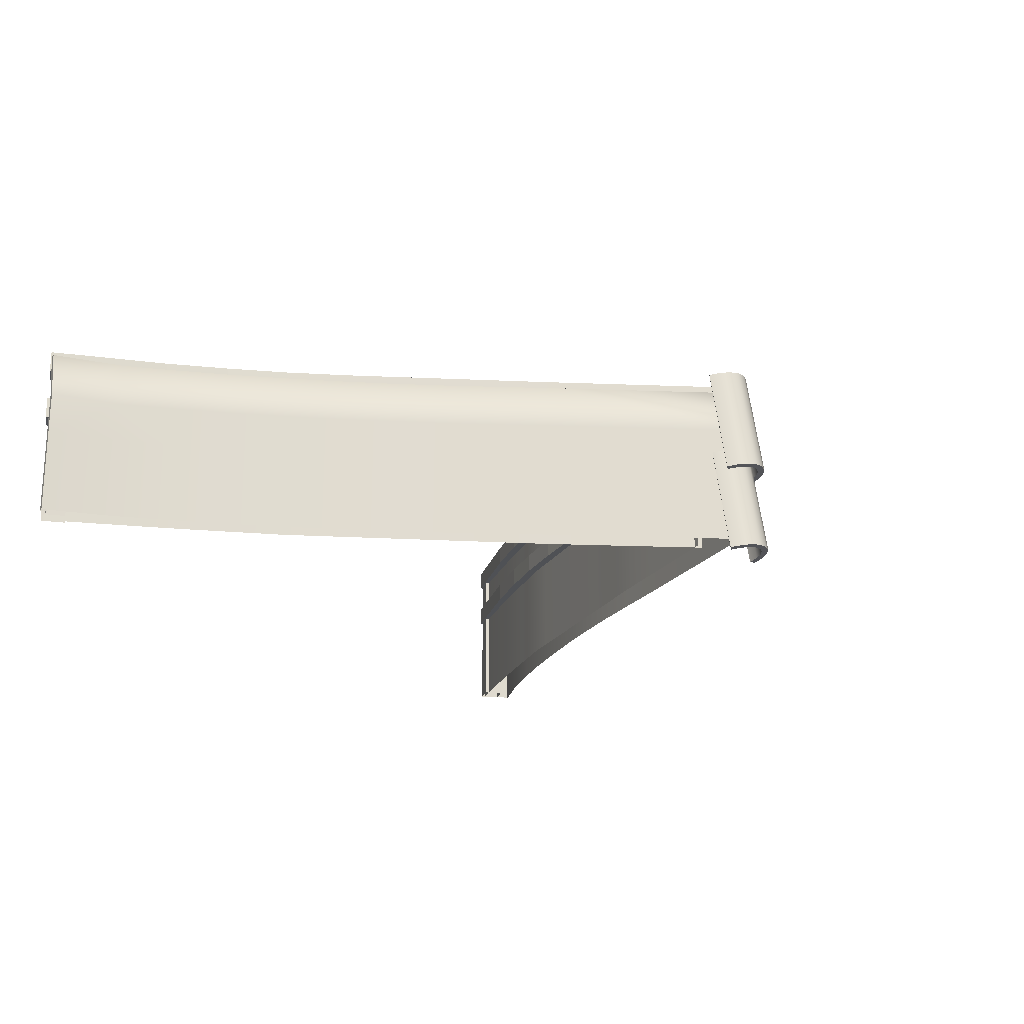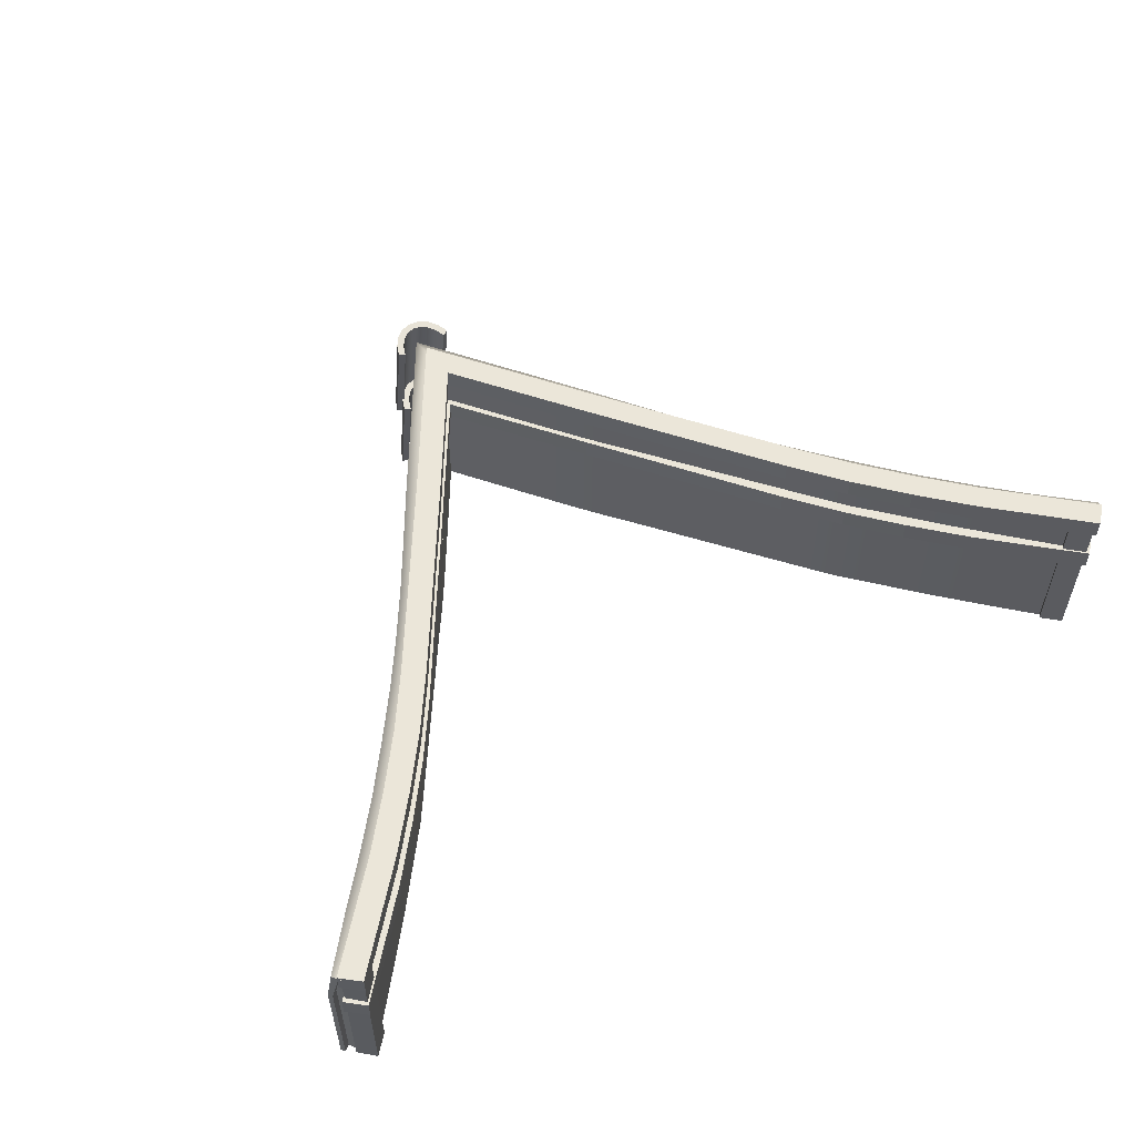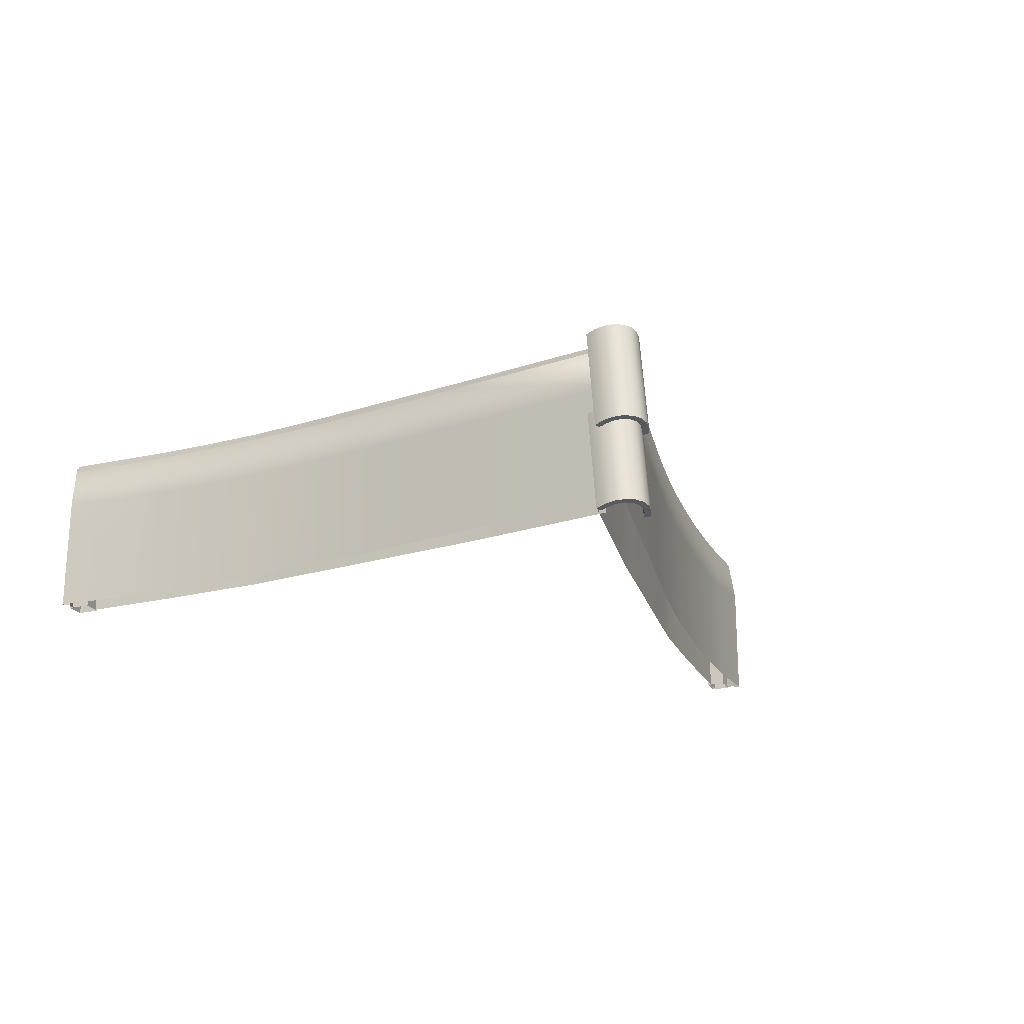
<metadata>
{"format":"obj","ext":"obj","renderer":"f3d","projection":"perspective","resolution":1024,"background":"white","views":[{"elev":-19.9,"azim":121.3,"up":"+Z"},{"elev":55.4,"azim":-34.6,"up":"+Z"},{"elev":-21.1,"azim":157.0,"up":"+Z"}]}
</metadata>
<code>
o Roof_Modular_FlatTiles_8_L
v 4.696 -0.715 0.8838
v 4.858 -0.5497 0.8838
v 4.508 -0.5307 0.8838
v 4.669 -0.3654 0.8838
v 4.669 -0.3654 -0.9303
v 4.696 -0.715 -0.9303
v 4.508 -0.5307 -0.9303
v 4.858 -0.5497 -0.9303
v 0 5.108 0.8172
v 0 5.095 1.048
v 0 5.555 0.8172
v 0 5.555 1.048
v 4.708 -0.7534 0.8172
v 4.708 -0.7534 1.048
v 4.901 -0.5738 0.8172
v 4.901 -0.5738 1.048
v 2.578 1.985 1.048
v 2.377 1.815 0.8172
v 2.578 1.985 0.8172
v 2.377 1.815 1.048
v 3.48 0.8777 1.048
v 3.272 0.7157 0.8172
v 3.48 0.8777 0.8172
v 3.272 0.7157 1.048
v 3.963 0.3533 1.048
v 3.764 0.1811 0.8172
v 3.963 0.3533 0.8172
v 3.764 0.1811 1.048
v 3.021 1.413 0.8172
v 2.817 1.247 1.048
v 3.021 1.413 1.048
v 2.817 1.247 0.8172
v 1.188 3.89 0.8172
v 0.9806 3.728 1.048
v 1.188 3.89 1.048
v 0.9806 3.728 0.8172
v 0 5.108 0.2406
v 0 5.095 0.4718
v 0 5.555 0.2406
v 0 5.555 0.4718
v 4.708 -0.7534 0.2406
v 4.708 -0.7534 0.4718
v 4.901 -0.5738 0.2406
v 4.901 -0.5738 0.4718
v 2.578 1.985 0.4718
v 2.377 1.815 0.2406
v 2.578 1.985 0.2406
v 2.377 1.815 0.4718
v 3.48 0.8777 0.4718
v 3.272 0.7157 0.2406
v 3.48 0.8777 0.2406
v 3.272 0.7157 0.4718
v 3.963 0.3533 0.4718
v 3.764 0.1811 0.2406
v 3.963 0.3533 0.2406
v 3.764 0.1811 0.4718
v 3.021 1.413 0.2406
v 2.817 1.247 0.4718
v 3.021 1.413 0.4718
v 2.817 1.247 0.2406
v 1.201 3.884 0.2406
v 0.993 3.722 0.4718
v 1.201 3.884 0.4718
v 0.993 3.722 0.2406
v 0 5.509 0.9716
v 4.931 -0.5063 0.9855
v 2.409 2.385 0.9164
v 3.583 0.9498 0.9164
v 4.004 0.4908 0.9164
v 3.489 0.8256 0.9716
v 3.91 0.3666 0.9716
v 2.315 2.261 0.9716
v 4.874 -0.6048 1.01
v 2.011 2.925 0.9164
v 1.926 2.786 0.9716
v 3.17 1.434 0.9164
v 2.741 1.956 0.9164
v 4.406 0.07546 0.9167
v 4.331 -0.06504 0.9716
v 2.647 1.832 0.9716
v 3.076 1.31 0.9716
v 1.656 3.433 0.9164
v 1.55 3.321 0.9716
v 1.255 4.016 0.9164
v 1.154 3.89 0.9716
v 2.741 1.955 -0.9303
v 2.741 1.955 -0.4657
v 2.741 1.955 -0.01455
v 2.741 1.956 0.4338
v 4.004 0.4908 -0.9303
v 4.004 0.4908 -0.4658
v 4.004 0.4908 -0.01457
v 4.004 0.4908 0.4338
v 4.407 0.07471 -0.9303
v 4.407 0.0749 -0.4656
v 4.407 0.07509 -0.01435
v 4.407 0.07528 0.434
v 3.169 1.435 -0.9303
v 3.169 1.435 -0.4657
v 3.169 1.435 -0.01452
v 3.169 1.434 0.4338
v 4.975 -0.4303 0.4665
v 4.975 -0.431 0.01444
v 4.974 -0.4317 -0.438
v 4.974 -0.4324 -0.9303
v 1.655 3.436 0.4338
v 1.653 3.438 -0.01457
v 1.652 3.44 -0.4658
v 1.65 3.442 -0.9303
v 1.255 4.014 0.4338
v 1.256 4.013 -0.01457
v 1.257 4.012 -0.4658
v 1.258 4.011 -0.9303
v 2.014 2.922 -0.9303
v 2.013 2.922 -0.4658
v 2.012 2.923 -0.01457
v 2.012 2.924 0.4338
v 2.409 2.385 -0.9303
v 2.409 2.385 -0.4658
v 2.409 2.385 -0.01456
v 2.409 2.385 0.4338
v 3.583 0.9498 -0.9303
v 3.583 0.9498 -0.4658
v 3.583 0.9498 -0.01457
v 3.583 0.9498 0.4338
v 4.889 -0.5745 1.001
v 4.946 -0.4808 -0.9303
v 4.946 -0.4803 -0.4288
v 4.946 -0.4797 0.02462
v 4.946 -0.4792 0.4785
v 4.832 -0.5334 0.9808
v 4.816 -0.5637 0.99
v 4.808 -0.5632 -0.9303
v 4.808 -0.5631 -0.4052
v 4.809 -0.5629 0.0508
v 4.809 -0.5627 0.5095
v 4.881 -0.4386 -0.9303
v 4.882 -0.438 -0.4288
v 4.882 -0.4375 0.02461
v 4.882 -0.4369 0.4785
v 1.185 3.553 -0.9303
v -0.05148 5.269 -0.9303
v 0.09377 5.066 -0.9303
v 0.239 4.862 -0.9303
v 0.3843 4.659 -0.9303
v 0.5295 4.455 -0.9303
v 0.6748 4.252 -0.9303
v 0.827 4.04 -0.9303
v 0.9923 3.811 -0.9303
v 2.912 1.298 -0.9303
v 1.394 3.285 -0.9303
v 1.596 3.02 -0.9303
v 1.805 2.745 -0.9303
v 2.02 2.463 -0.9303
v 2.239 2.176 -0.9303
v 2.461 1.885 -0.9303
v 2.684 1.593 -0.9303
v 4.703 -0.6732 -0.9303
v 3.156 1.022 -0.9303
v 3.394 0.7506 -0.9303
v 3.627 0.485 -0.9303
v 3.859 0.2316 -0.9303
v 4.084 -0.01271 -0.9303
v 4.301 -0.2462 -0.9303
v 4.507 -0.467 -0.9303
v 1.185 3.553 0.934
v 0.9923 3.811 0.934
v 0.827 4.04 0.934
v 0.5295 4.455 0.934
v -0.05148 5.269 0.934
v 0.6748 4.252 0.934
v 0.3843 4.659 0.934
v 0.239 4.862 0.934
v 0.09377 5.066 0.934
v 2.912 1.298 0.934
v 2.684 1.593 0.934
v 2.461 1.885 0.934
v 2.02 2.463 0.934
v 2.239 2.176 0.934
v 1.805 2.745 0.934
v 1.596 3.02 0.934
v 1.394 3.285 0.934
v 4.703 -0.6732 0.934
v 4.507 -0.467 0.934
v 4.301 -0.2462 0.934
v 3.859 0.2316 0.934
v 4.084 -0.01271 0.934
v 3.627 0.485 0.934
v 3.394 0.7506 0.934
v 3.156 1.022 0.934
v 0 5.789 0.9164
v 0 5.789 -0.9303
v 0 5.789 -0.4658
v 0 5.789 -0.01457
v 0 5.789 0.4338
v -4.696 -0.715 0.8838
v -4.858 -0.5497 0.8838
v -4.508 -0.5307 0.8838
v -4.669 -0.3654 0.8838
v -4.669 -0.3654 -0.9303
v -4.696 -0.715 -0.9303
v -4.508 -0.5307 -0.9303
v -4.858 -0.5497 -0.9303
v -4.708 -0.7534 0.8172
v -4.708 -0.7534 1.048
v -4.901 -0.5738 0.8172
v -4.901 -0.5738 1.048
v -2.578 1.985 1.048
v -2.377 1.815 0.8172
v -2.578 1.985 0.8172
v -2.377 1.815 1.048
v -3.48 0.8777 1.048
v -3.272 0.7157 0.8172
v -3.48 0.8777 0.8172
v -3.272 0.7157 1.048
v -3.963 0.3533 1.048
v -3.764 0.1811 0.8172
v -3.963 0.3533 0.8172
v -3.764 0.1811 1.048
v -3.021 1.413 0.8172
v -2.817 1.247 1.048
v -3.021 1.413 1.048
v -2.817 1.247 0.8172
v -1.188 3.89 0.8172
v -0.9806 3.728 1.048
v -1.188 3.89 1.048
v -0.9806 3.728 0.8172
v -4.708 -0.7534 0.2406
v -4.708 -0.7534 0.4718
v -4.901 -0.5738 0.2406
v -4.901 -0.5738 0.4718
v -2.578 1.985 0.4718
v -2.377 1.815 0.2406
v -2.578 1.985 0.2406
v -2.377 1.815 0.4718
v -3.48 0.8777 0.4718
v -3.272 0.7157 0.2406
v -3.48 0.8777 0.2406
v -3.272 0.7157 0.4718
v -3.963 0.3533 0.4718
v -3.764 0.1811 0.2406
v -3.963 0.3533 0.2406
v -3.764 0.1811 0.4718
v -3.021 1.413 0.2406
v -2.817 1.247 0.4718
v -3.021 1.413 0.4718
v -2.817 1.247 0.2406
v -1.201 3.884 0.2406
v -0.993 3.722 0.4718
v -1.201 3.884 0.4718
v -0.993 3.722 0.2406
v -4.931 -0.5063 0.9855
v -2.409 2.385 0.9164
v -3.583 0.9498 0.9164
v -4.004 0.4908 0.9164
v -3.489 0.8256 0.9716
v -3.91 0.3666 0.9716
v -2.315 2.261 0.9716
v -4.874 -0.6048 1.01
v -2.011 2.925 0.9164
v -1.926 2.786 0.9716
v -3.17 1.434 0.9164
v -2.741 1.956 0.9164
v -4.406 0.07546 0.9167
v -4.331 -0.06504 0.9716
v -2.647 1.832 0.9716
v -3.076 1.31 0.9716
v -1.656 3.433 0.9164
v -1.55 3.321 0.9716
v -1.255 4.016 0.9164
v -1.154 3.89 0.9716
v -2.741 1.955 -0.9303
v -2.741 1.955 -0.4657
v -2.741 1.955 -0.01455
v -2.741 1.956 0.4338
v -4.004 0.4908 -0.9303
v -4.004 0.4908 -0.4658
v -4.004 0.4908 -0.01457
v -4.004 0.4908 0.4338
v -4.407 0.07471 -0.9303
v -4.407 0.0749 -0.4656
v -4.407 0.07509 -0.01435
v -4.407 0.07528 0.434
v -3.169 1.435 -0.9303
v -3.169 1.435 -0.4657
v -3.169 1.435 -0.01452
v -3.169 1.434 0.4338
v -4.975 -0.4303 0.4665
v -4.975 -0.431 0.01444
v -4.974 -0.4317 -0.438
v -4.974 -0.4324 -0.9303
v -1.655 3.436 0.4338
v -1.653 3.438 -0.01457
v -1.652 3.44 -0.4658
v -1.65 3.442 -0.9303
v -1.255 4.014 0.4338
v -1.256 4.013 -0.01457
v -1.257 4.012 -0.4658
v -1.258 4.011 -0.9303
v -2.014 2.922 -0.9303
v -2.013 2.922 -0.4658
v -2.012 2.923 -0.01457
v -2.012 2.924 0.4338
v -2.409 2.385 -0.9303
v -2.409 2.385 -0.4658
v -2.409 2.385 -0.01456
v -2.409 2.385 0.4338
v -3.583 0.9498 -0.9303
v -3.583 0.9498 -0.4658
v -3.583 0.9498 -0.01457
v -3.583 0.9498 0.4338
v -4.889 -0.5745 1.001
v -4.946 -0.4808 -0.9303
v -4.946 -0.4803 -0.4288
v -4.946 -0.4797 0.02462
v -4.946 -0.4792 0.4785
v -4.832 -0.5334 0.9808
v -4.816 -0.5637 0.99
v -4.808 -0.5632 -0.9303
v -4.808 -0.5631 -0.4052
v -4.809 -0.5629 0.0508
v -4.809 -0.5627 0.5095
v -4.881 -0.4386 -0.9303
v -4.882 -0.438 -0.4288
v -4.882 -0.4375 0.02461
v -4.882 -0.4369 0.4785
v -1.185 3.553 -0.9303
v 0.05148 5.269 -0.9303
v -0.09377 5.066 -0.9303
v -0.239 4.862 -0.9303
v -0.3843 4.659 -0.9303
v -0.5295 4.455 -0.9303
v -0.6748 4.252 -0.9303
v -0.827 4.04 -0.9303
v -0.9923 3.811 -0.9303
v -2.912 1.298 -0.9303
v -1.394 3.285 -0.9303
v -1.596 3.02 -0.9303
v -1.805 2.745 -0.9303
v -2.02 2.463 -0.9303
v -2.239 2.176 -0.9303
v -2.461 1.885 -0.9303
v -2.684 1.593 -0.9303
v -4.703 -0.6732 -0.9303
v -3.156 1.022 -0.9303
v -3.394 0.7506 -0.9303
v -3.627 0.485 -0.9303
v -3.859 0.2316 -0.9303
v -4.084 -0.01271 -0.9303
v -4.301 -0.2462 -0.9303
v -4.507 -0.467 -0.9303
v -1.185 3.553 0.934
v -0.9923 3.811 0.934
v -0.827 4.04 0.934
v -0.5295 4.455 0.934
v 0.05148 5.269 0.934
v -0.6748 4.252 0.934
v -0.3843 4.659 0.934
v -0.239 4.862 0.934
v -0.09377 5.066 0.934
v -2.912 1.298 0.934
v -2.684 1.593 0.934
v -2.461 1.885 0.934
v -2.02 2.463 0.934
v -2.239 2.176 0.934
v -1.805 2.745 0.934
v -1.596 3.02 0.934
v -1.394 3.285 0.934
v -4.703 -0.6732 0.934
v -4.507 -0.467 0.934
v -4.301 -0.2462 0.934
v -3.859 0.2316 0.934
v -4.084 -0.01271 0.934
v -3.627 0.485 0.934
v -3.394 0.7506 0.934
v -3.156 1.022 0.934
v 0.3308 5.809 -0.1389
v 0.3308 5.626 1.065
v -0.3325 5.809 -0.1389
v -0.3325 5.626 1.065
v -0.2847 5.921 -0.1199
v -0.2847 5.738 1.085
v -0.2112 6.016 -0.1037
v -0.2112 5.833 1.101
v -0.1147 6.08 -0.09294
v -0.1147 5.897 1.111
v -0.000857 6.102 -0.08915
v -0.000857 5.919 1.115
v 0.113 6.08 -0.09294
v 0.113 5.897 1.111
v 0.2094 6.016 -0.1037
v 0.2094 5.833 1.101
v 0.283 5.921 -0.1199
v 0.283 5.738 1.085
v 0.2612 5.78 -0.1438
v 0.2612 5.597 1.061
v -0.2629 5.78 -0.1438
v -0.2629 5.597 1.061
v -0.2194 5.884 -0.1262
v -0.2194 5.701 1.078
v -0.1595 5.962 -0.1129
v -0.1595 5.779 1.091
v -0.0858 6.011 -0.1046
v -0.0858 5.828 1.1
v -0.000857 6.028 -0.1018
v -0.000857 5.845 1.103
v 0.08409 6.011 -0.1046
v 0.08409 5.828 1.1
v 0.1578 5.962 -0.1129
v 0.1578 5.779 1.091
v 0.2177 5.884 -0.1262
v 0.2177 5.701 1.078
v 0.3308 5.809 -1.132
v 0.3308 5.626 0.0729
v -0.3325 5.809 -1.132
v -0.3325 5.626 0.07291
v -0.2847 5.921 -1.112
v -0.2847 5.738 0.09195
v -0.2112 6.016 -1.096
v -0.2112 5.833 0.1081
v -0.1147 6.08 -1.086
v -0.1147 5.897 0.1189
v -0.000857 6.102 -1.082
v -0.000857 5.919 0.1227
v 0.113 6.08 -1.086
v 0.113 5.897 0.1189
v 0.2094 6.016 -1.096
v 0.2094 5.833 0.1081
v 0.283 5.921 -1.112
v 0.283 5.738 0.09195
v 0.2612 5.78 -1.136
v 0.2612 5.597 0.06802
v -0.2629 5.78 -1.136
v -0.2629 5.597 0.06802
v -0.2194 5.884 -1.119
v -0.2194 5.701 0.08563
v -0.1595 5.962 -1.106
v -0.1595 5.779 0.0989
v -0.0858 6.011 -1.097
v -0.0858 5.828 0.1072
v -0.000857 6.028 -1.094
v -0.000857 5.845 0.1101
v 0.08409 6.011 -1.097
v 0.08409 5.828 0.1072
v 0.1578 5.962 -1.106
v 0.1578 5.779 0.0989
v 0.2177 5.884 -1.119
v 0.2177 5.701 0.08563
f 3 1 2 4
f 8 2 1 6
f 7 6 1 3
f 7 3 4 5
f 4 2 8 5
f 15 16 14 13
f 27 25 16 15
f 35 12 10 34
f 27 15 13 26
f 28 26 13 14
f 34 36 18 20
f 33 19 18 36
f 31 17 20 30
f 33 35 17 19
f 25 21 24 28
f 30 32 22 24
f 29 23 22 32
f 29 31 21 23
f 16 25 28 14
f 24 22 26 28
f 23 27 26 22
f 23 21 25 27
f 19 17 31 29
f 19 29 32 18
f 20 18 32 30
f 21 31 30 24
f 11 12 35 33
f 11 33 36 9
f 10 9 36 34
f 17 35 34 20
f 43 44 42 41
f 55 53 44 43
f 63 40 38 62
f 55 43 41 54
f 56 54 41 42
f 62 64 46 48
f 61 47 46 64
f 59 45 48 58
f 61 63 45 47
f 53 49 52 56
f 58 60 50 52
f 57 51 50 60
f 57 59 49 51
f 44 53 56 42
f 52 50 54 56
f 51 55 54 50
f 51 49 53 55
f 47 45 59 57
f 47 57 60 46
f 48 46 60 58
f 49 59 58 52
f 39 40 63 61
f 39 61 64 37
f 38 37 64 62
f 45 63 62 48
f 174 170 142 143
f 166 167 149 141
f 167 168 148 149
f 168 171 147 148
f 171 169 146 147
f 169 172 145 146
f 172 173 144 145
f 173 174 143 144
f 182 166 141 151
f 175 176 157 150
f 176 177 156 157
f 177 179 155 156
f 179 178 154 155
f 178 180 153 154
f 180 181 152 153
f 181 182 151 152
f 190 175 150 159
f 183 184 165 158
f 184 185 164 165
f 185 187 163 164
f 187 186 162 163
f 186 188 161 162
f 188 189 160 161
f 189 190 159 160
f 198 199 197 196
f 203 201 196 197
f 202 198 196 201
f 202 200 199 198
f 199 200 203 197
f 206 204 205 207
f 218 206 207 216
f 226 225 10 12
f 218 217 204 206
f 219 205 204 217
f 225 211 209 227
f 224 227 209 210
f 222 221 211 208
f 224 210 208 226
f 216 219 215 212
f 221 215 213 223
f 220 223 213 214
f 220 214 212 222
f 207 205 219 216
f 215 219 217 213
f 214 213 217 218
f 214 218 216 212
f 210 220 222 208
f 210 209 223 220
f 211 221 223 209
f 212 215 221 222
f 11 224 226 12
f 11 9 227 224
f 10 225 227 9
f 208 211 225 226
f 230 228 229 231
f 242 230 231 240
f 250 249 38 40
f 242 241 228 230
f 243 229 228 241
f 249 235 233 251
f 248 251 233 234
f 246 245 235 232
f 248 234 232 250
f 240 243 239 236
f 245 239 237 247
f 244 247 237 238
f 244 238 236 246
f 231 229 243 240
f 239 243 241 237
f 238 237 241 242
f 238 242 240 236
f 234 244 246 232
f 234 233 247 244
f 235 245 247 233
f 236 239 245 246
f 39 248 250 40
f 39 37 251 248
f 38 249 251 37
f 232 235 249 250
f 360 329 328 356
f 352 327 335 353
f 353 335 334 354
f 354 334 333 357
f 357 333 332 355
f 355 332 331 358
f 358 331 330 359
f 359 330 329 360
f 368 337 327 352
f 361 336 343 362
f 362 343 342 363
f 363 342 341 365
f 365 341 340 364
f 364 340 339 366
f 366 339 338 367
f 367 338 337 368
f 376 345 336 361
f 369 344 351 370
f 370 351 350 371
f 371 350 349 373
f 373 349 348 372
f 372 348 347 374
f 374 347 346 375
f 375 346 345 376
f 379 380 382 381
f 381 382 384 383
f 383 384 386 385
f 385 386 388 387
f 387 388 390 389
f 389 390 392 391
f 391 392 394 393
f 393 394 378 377
f 397 399 400 398
f 399 401 402 400
f 401 403 404 402
f 403 405 406 404
f 405 407 408 406
f 407 409 410 408
f 409 411 412 410
f 411 395 396 412
f 377 378 396 395
f 380 379 397 398
f 379 381 399 397
f 382 380 398 400
f 381 383 401 399
f 384 382 400 402
f 383 385 403 401
f 386 384 402 404
f 385 387 405 403
f 388 386 404 406
f 387 389 407 405
f 390 388 406 408
f 389 391 409 407
f 392 390 408 410
f 391 393 411 409
f 394 392 410 412
f 393 377 395 411
f 378 394 412 396
f 415 416 418 417
f 417 418 420 419
f 419 420 422 421
f 421 422 424 423
f 423 424 426 425
f 425 426 428 427
f 427 428 430 429
f 429 430 414 413
f 433 435 436 434
f 435 437 438 436
f 437 439 440 438
f 439 441 442 440
f 441 443 444 442
f 443 445 446 444
f 445 447 448 446
f 447 431 432 448
f 413 414 432 431
f 416 415 433 434
f 415 417 435 433
f 418 416 434 436
f 417 419 437 435
f 420 418 436 438
f 419 421 439 437
f 422 420 438 440
f 421 423 441 439
f 424 422 440 442
f 423 425 443 441
f 426 424 442 444
f 425 427 445 443
f 428 426 444 446
f 427 429 447 445
f 430 428 446 448
f 429 413 431 447
f 414 430 448 432
f 137 138 134 133
f 78 69 71 79
f 69 68 70 71
f 117 74 67 121
f 195 191 84 110
f 130 102 66 126
f 125 68 69 93
f 76 77 80 81
f 77 67 72 80
f 102 97 78 66
f 84 191 65 85
f 67 74 75 72
f 74 82 83 75
f 110 84 82 106
f 117 106 82 74
f 121 67 77 89
f 79 126 66 78
f 68 76 81 70
f 101 76 68 125
f 89 77 76 101
f 78 97 93 69
f 116 117 121 120
f 115 116 120 119
f 95 94 90 91
f 96 95 91 92
f 97 96 92 93
f 86 87 99 98
f 87 88 100 99
f 88 89 101 100
f 98 99 123 122
f 99 100 124 123
f 100 101 125 124
f 118 119 87 86
f 119 120 88 87
f 120 121 89 88
f 114 109 108 115
f 115 108 107 116
f 116 107 106 117
f 113 112 108 109
f 112 111 107 108
f 111 110 106 107
f 105 94 95 104
f 104 95 96 103
f 103 96 97 102
f 122 123 91 90
f 123 124 92 91
f 124 125 93 92
f 127 105 104 128
f 128 104 103 129
f 129 103 102 130
f 192 193 112 113
f 193 194 111 112
f 194 195 110 111
f 137 127 128 138
f 138 128 129 139
f 140 130 126 131
f 79 73 126
f 139 129 130 140
f 140 131 132 136
f 139 140 136 135
f 138 139 135 134
f 73 132 131 126
f 82 84 85 83
f 114 115 119 118
f 323 319 320 324
f 264 265 257 255
f 255 257 256 254
f 303 307 253 260
f 195 296 270 191
f 316 312 252 288
f 311 279 255 254
f 262 267 266 263
f 263 266 258 253
f 288 252 264 283
f 270 271 65 191
f 253 258 261 260
f 260 261 269 268
f 296 292 268 270
f 303 260 268 292
f 307 275 263 253
f 265 264 252 312
f 254 256 267 262
f 287 311 254 262
f 275 287 262 263
f 264 255 279 283
f 302 306 307 303
f 301 305 306 302
f 281 277 276 280
f 282 278 277 281
f 283 279 278 282
f 272 284 285 273
f 273 285 286 274
f 274 286 287 275
f 284 308 309 285
f 285 309 310 286
f 286 310 311 287
f 304 272 273 305
f 305 273 274 306
f 306 274 275 307
f 300 301 294 295
f 301 302 293 294
f 302 303 292 293
f 299 295 294 298
f 298 294 293 297
f 297 293 292 296
f 291 290 281 280
f 290 289 282 281
f 289 288 283 282
f 308 276 277 309
f 309 277 278 310
f 310 278 279 311
f 313 314 290 291
f 314 315 289 290
f 315 316 288 289
f 192 299 298 193
f 193 298 297 194
f 194 297 296 195
f 323 324 314 313
f 324 325 315 314
f 326 317 312 316
f 265 312 259
f 325 326 316 315
f 326 322 318 317
f 325 321 322 326
f 324 320 321 325
f 259 312 317 318
f 268 269 271 270
f 300 304 305 301

</code>
